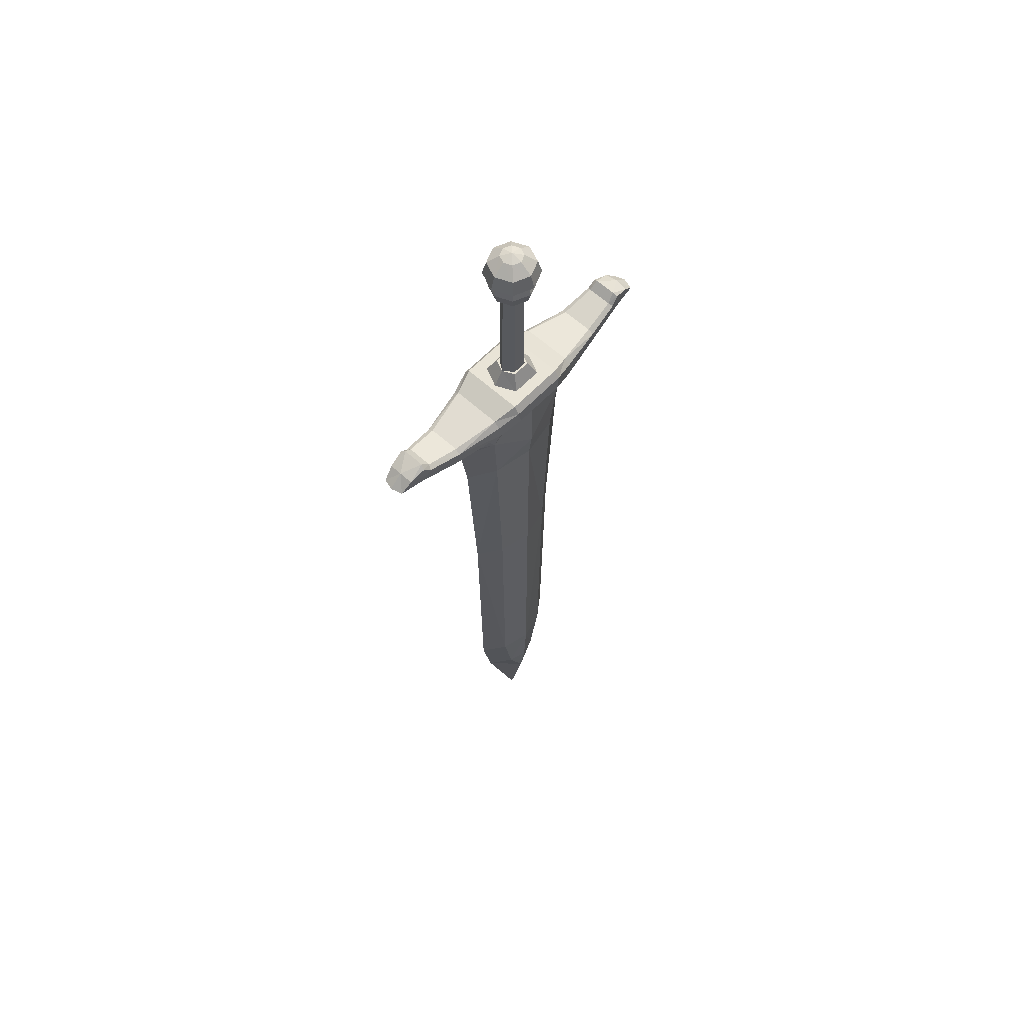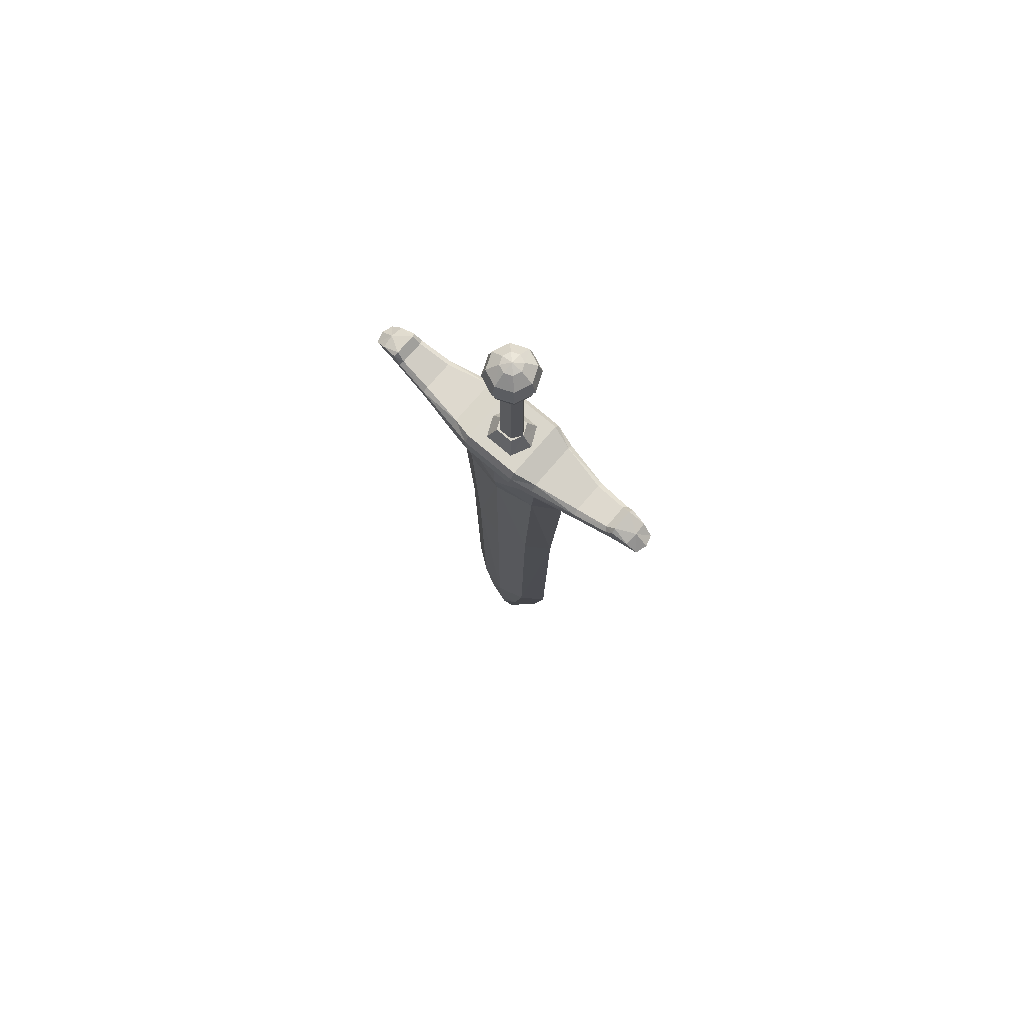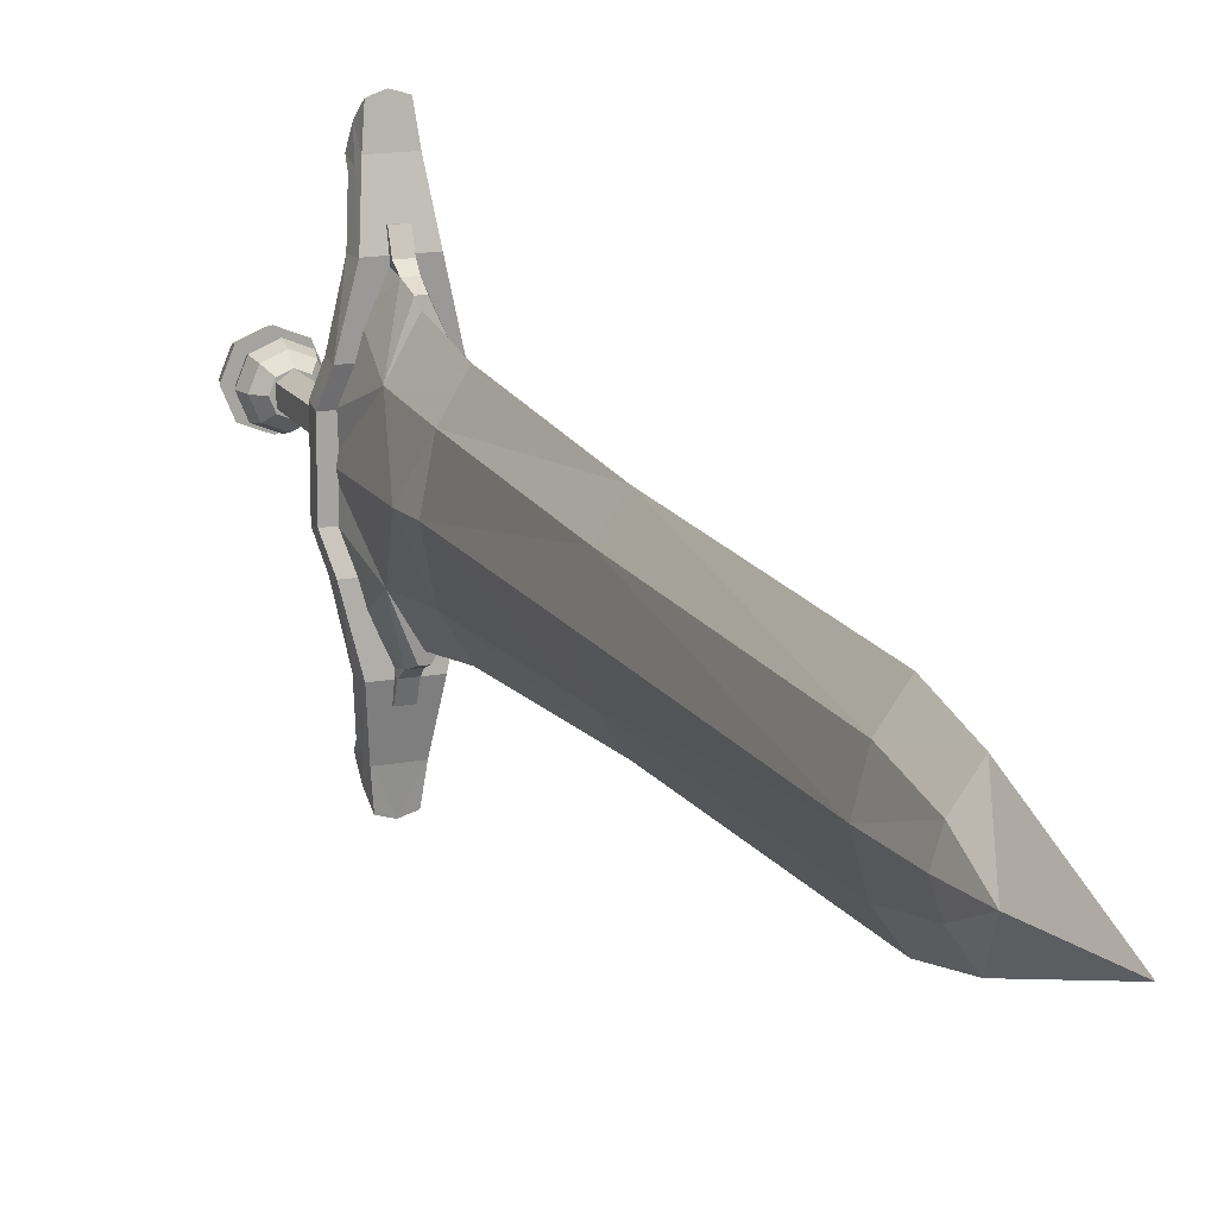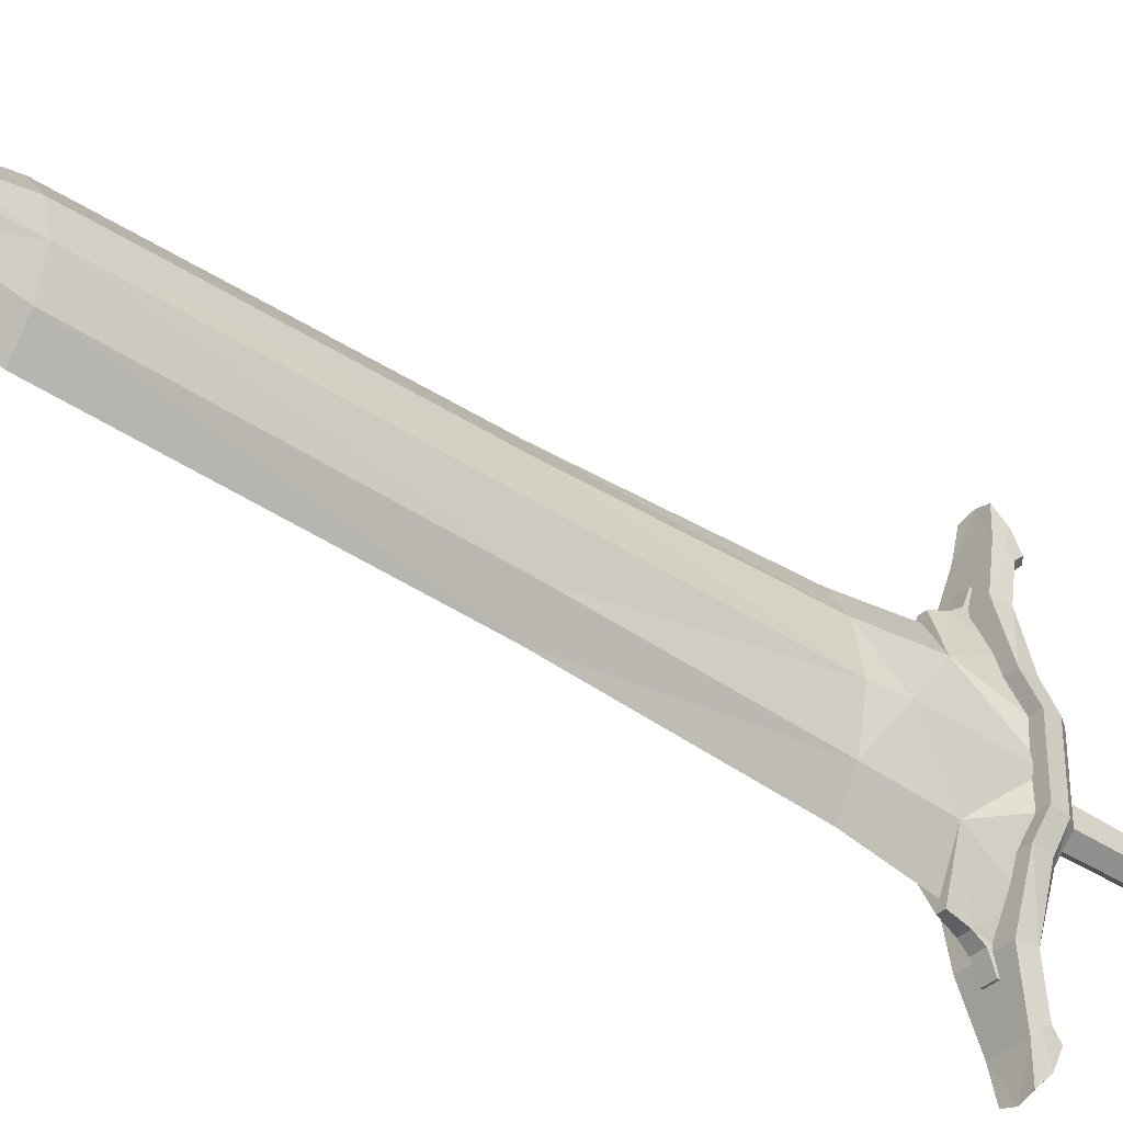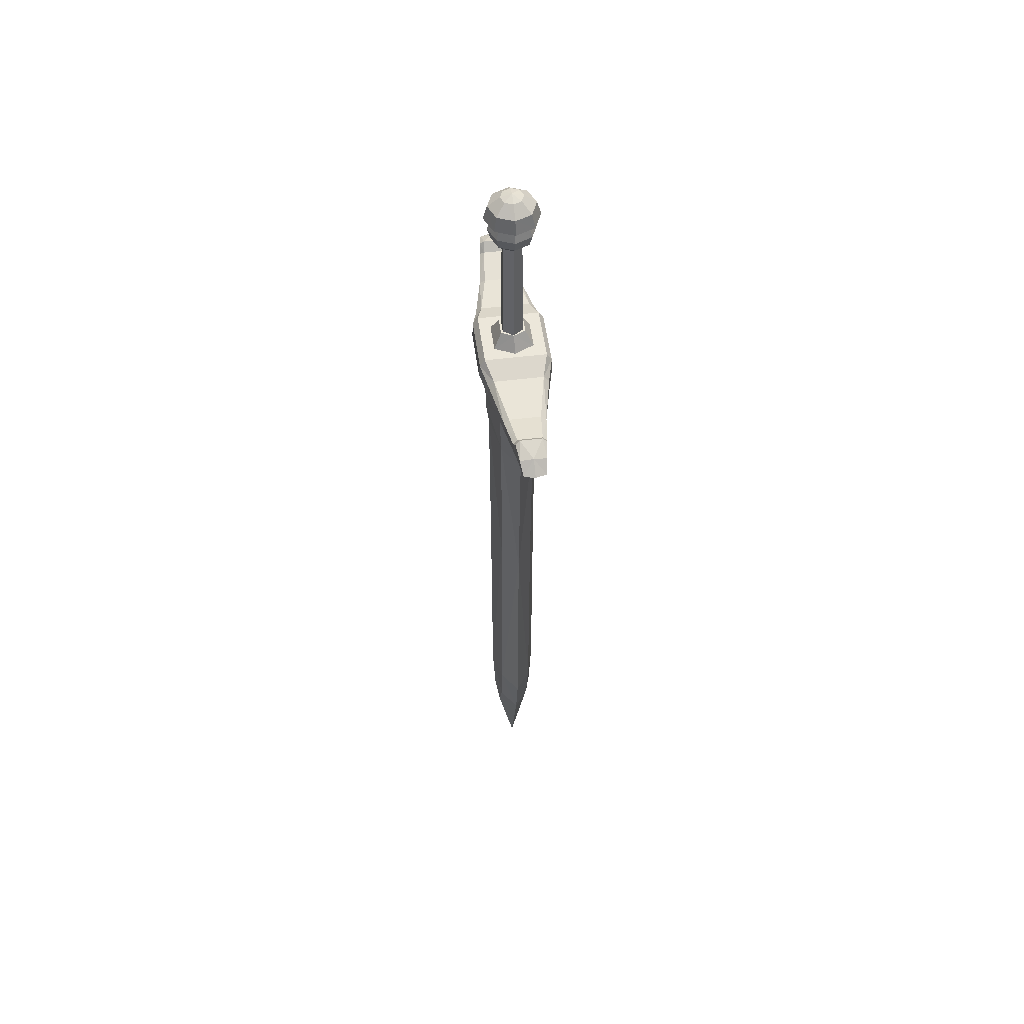
<metadata>
{"format":"obj","ext":"obj","renderer":"f3d","projection":"perspective","resolution":1024,"background":"white","views":[{"elev":60.8,"azim":-137.0,"up":"+Y"},{"elev":74.1,"azim":-49.5,"up":"+Y"},{"elev":15.5,"azim":-21.4,"up":"+Z"},{"elev":-38.1,"azim":49.2,"up":"+Z"},{"elev":52.0,"azim":-7.6,"up":"+Y"}]}
</metadata>
<code>
v -21.7 -10.86 -15.76
v -21.44 -8.526 -16.67
v -19.06 -11.51 -9.496
v -24.03 -4.128 -29.08
v -24.49 -4.695 -25.04
v -24.37 -2.44 -27.25
v -24.74 -3.687 -24.09
v -25.41 -6.56 -17.91
v -25.61 -4.216 -17.81
v -27.28 -5.93 -10.01
v -27.14 -3.599 -10.29
v -28.25 -4.582 -6.321
v -24.71 -1.507 -24.67
v -24.92 -2.78 -23.46
v -24.23 -2.276 -23.1
v -24.76 -3.587 -17.67
v -26.24 -2.566 -10.24
v -28.08 -2.44 -6.699
v -28.08 -2.44 2.802
v -28.25 -4.582 2.424
v -23.99 -0.9404 -24.44
v -20.44 -0.9404 -24.44
v -20.2 -2.276 -23.1
v -19.67 -3.587 -17.67
v -18.18 -2.566 -10.24
v -27.25 -1.167 -6.686
v -22.21 -2.087 -27.41
v -20.06 -2.44 -27.25
v -19.72 -1.507 -24.67
v -19.5 -2.78 -23.46
v -18.81 -4.216 -17.81
v -22.21 -4.002 -29.64
v -20.4 -4.128 -29.08
v -19.93 -4.695 -25.04
v -19.68 -3.687 -24.09
v -19.01 -6.56 -17.91
v -17.15 -5.93 -10.01
v -17.29 -3.599 -10.29
v -16.18 -4.582 -6.321
v -16.34 -2.44 -6.699
v -17.17 -1.167 -6.686
v -27.25 -1.167 2.789
v -16.34 -2.44 2.802
v -17.17 -1.167 2.789
v -18.18 -2.566 6.342
v -26.24 -2.566 6.342
v -27.14 -3.599 6.393
v -27.28 -5.93 6.116
v -16.18 -4.582 2.424
v -17.29 -3.599 6.393
v -17.15 -5.93 6.116
v -18.81 -4.216 13.91
v -19.67 -3.587 13.78
v -24.76 -3.587 13.78
v -25.61 -4.216 13.91
v -25.41 -6.56 14.02
v -24.74 -3.687 20.19
v -24.49 -4.695 21.15
v -19.01 -6.56 14.02
v -19.68 -3.687 20.19
v -19.5 -2.78 19.56
v -20.2 -2.276 19.21
v -24.23 -2.276 19.21
v -24.92 -2.78 19.56
v -19.93 -4.695 21.15
v -20.06 -2.44 23.35
v -19.72 -1.508 20.77
v -20.44 -0.9405 20.54
v -23.99 -0.9405 20.54
v -24.71 -1.508 20.77
v -20.4 -4.128 25.18
v -24.37 -2.44 23.35
v -24.03 -4.128 25.18
v -22.21 -2.087 23.52
v -22.21 -4.002 25.75
v -22.21 1.34 -4.302
v -24.18 1.34 -3.4
v -20.24 1.34 -3.4
v -20.24 1.34 -0.4967
v -24.18 1.34 -0.4967
v -22.21 1.34 0.4054
v -22.21 -1.306 -6.005
v -25.49 -1.306 -4.456
v -25.49 -1.306 0.559
v -22.21 -1.306 2.109
v -18.94 -1.306 0.559
v -18.94 -1.306 -4.456
v -22.21 0.7227 0.3639
v -20.55 0.7227 -0.7974
v -22.21 19.94 0.0984
v -20.74 19.94 -0.9295
v -20.55 0.7227 -3.099
v -20.74 19.94 -2.967
v -22.21 0.7227 -4.261
v -22.21 19.94 -3.995
v -23.87 0.7227 -3.099
v -23.68 19.94 -2.967
v -23.87 0.7227 -0.7974
v -23.68 19.94 -0.9295
v -22.21 -10.96 -14.67
v -22.21 -21.44 -12.97
v -25.36 -11.51 -9.496
v -24.91 -21.45 -8.538
v -22.21 -51.44 -11.22
v -24.85 -51.44 -7.354
v -24.87 -95.02 -6.812
v -22.21 -95 -10.52
v -22.21 -104.6 -8.513
v -26.7 -17.12 -1.948
v -26.21 -21.44 -1.948
v -26.14 -51.44 -1.948
v -26.14 -95.02 -1.948
v -24.78 -104.6 -4.973
v -24.82 -111.7 -1.948
v -22.21 -124.6 -1.948
v -26.79 -3.146 -1.948
v -25.36 -11.51 5.599
v -24.91 -21.45 4.641
v -24.85 -51.44 3.457
v -26.89 -3.246 -5.817
v -24.91 -4.721 -13.29
v -22.98 -8.526 -16.67
v -23.12 -4.721 -17.45
v -23.12 -7.178 -17.71
v -23.12 -6.27 -20.09
v -23.12 -4.721 -20.02
v -22.73 -10.86 -15.76
v -26.89 -3.246 1.92
v -24.91 -4.721 9.392
v -22.98 -8.526 12.77
v -22.73 -10.86 11.86
v -23.12 -4.721 13.55
v -23.12 -7.178 13.81
v -23.12 -6.27 16.2
v -23.12 -4.721 16.12
v -22.21 -104.6 4.616
v -24.78 -104.6 1.075
v -24.87 -95.02 2.915
v -22.21 -95 6.62
v -22.21 -51.44 7.325
v -22.21 -21.44 9.077
v -25.71 -104.6 -1.948
v -22.21 -10.96 10.78
v -22.21 19.58 0.1351
v -20.74 19.58 -0.4798
v -22.21 20.88 1.411
v -19.84 20.88 0.4261
v -20.13 19.58 -1.948
v -18.85 20.88 -1.948
v -20.74 19.58 -3.417
v -19.84 20.88 -4.323
v -22.21 19.58 -4.032
v -22.21 20.88 -5.308
v -22.21 22.73 1.93
v -19.47 22.73 0.789
v -18.33 22.73 -1.948
v -19.47 22.73 -4.686
v -22.21 22.73 -5.826
v -20.02 24.91 -4.136
v -22.21 24.91 -5.038
v -22.21 24.91 1.142
v -20.02 24.91 0.2395
v -19.12 24.91 -1.948
v -22.21 24.91 2.51
v -19.06 24.91 1.204
v -17.75 24.91 -1.948
v -19.06 24.91 -5.1
v -22.21 24.91 -6.407
v -22.21 27.21 1.847
v -19.53 27.21 0.7372
v -18.42 27.21 -1.948
v -19.53 27.21 -4.634
v -22.21 27.21 -5.743
v -20.92 28.77 -3.244
v -22.21 28.77 -3.784
v -22.21 29.32 -1.948
v -22.21 28.77 -0.113
v -20.92 28.77 -0.6522
v -20.38 28.77 -1.948
v -23.68 19.58 -0.4798
v -23.68 19.58 -3.417
v -24.3 19.58 -1.948
v -21.3 -4.721 -20.02
v -21.3 -6.27 -20.09
v -21.3 -7.178 -17.71
v -21.3 -4.721 16.12
v -21.3 -6.27 16.2
v -21.3 -7.178 13.81
v -21.44 -8.526 12.77
v -21.7 -10.86 11.86
v -19.06 -11.51 5.599
v -24.59 20.88 -4.323
v -25.57 20.88 -1.948
v -24.59 20.88 0.4261
v -24.95 22.73 -4.686
v -26.09 22.73 -1.948
v -24.95 22.73 0.789
v -24.4 24.91 0.2395
v -24.4 24.91 -4.136
v -25.3 24.91 -1.948
v -25.36 24.91 -5.1
v -26.67 24.91 -1.948
v -25.36 24.91 1.204
v -24.9 27.21 -4.634
v -26.01 27.21 -1.948
v -24.9 27.21 0.7372
v -23.51 28.77 -0.6522
v -23.51 28.77 -3.244
v -24.05 28.77 -1.948
v -21.3 -4.721 -17.45
v -19.52 -4.721 -13.29
v -17.54 -3.246 -5.817
v -17.64 -3.146 -1.948
v -17.73 -17.12 -1.948
v -17.54 -3.246 1.92
v -19.52 -4.721 9.392
v -21.3 -4.721 13.55
v -19.52 -21.45 -8.538
v -18.22 -21.44 -1.948
v -19.52 -21.45 4.641
v -19.58 -51.44 -7.354
v -18.28 -51.44 -1.948
v -19.58 -51.44 3.457
v -19.55 -95.02 2.915
v -18.28 -95.02 -1.948
v -19.64 -104.6 1.075
v -19.55 -95.02 -6.812
v -19.64 -104.6 -4.973
v -18.71 -104.6 -1.948
v -19.6 -111.7 -1.948
f 1 2 3
f 4 5 6
f 6 5 7
f 5 8 7
f 7 8 9
f 8 10 9
f 9 10 11
f 10 12 11
f 6 7 13
f 13 7 14
f 7 9 14
f 14 9 15
f 9 16 15
f 16 9 17
f 17 9 11
f 17 11 18
f 18 11 12
f 18 12 19
f 19 12 20
f 14 15 13
f 13 15 21
f 15 22 21
f 22 15 23
f 23 15 16
f 23 16 24
f 24 16 17
f 24 17 25
f 25 17 26
f 17 18 26
f 13 21 6
f 6 21 27
f 21 22 27
f 27 22 28
f 22 29 28
f 22 23 29
f 29 23 30
f 23 31 30
f 23 24 31
f 31 24 25
f 6 27 4
f 4 27 32
f 27 33 32
f 33 27 28
f 33 28 34
f 34 28 35
f 28 29 35
f 35 29 30
f 30 31 35
f 35 31 36
f 31 37 36
f 37 31 38
f 38 31 25
f 36 34 35
f 37 38 39
f 39 38 40
f 38 25 40
f 40 25 41
f 25 26 41
f 41 26 42
f 26 18 42
f 42 18 19
f 39 40 43
f 43 40 44
f 40 41 44
f 44 41 42
f 44 42 45
f 45 42 46
f 42 19 46
f 46 19 47
f 19 20 47
f 47 20 48
f 39 43 49
f 49 43 50
f 43 45 50
f 45 43 44
f 49 50 51
f 51 50 52
f 50 45 52
f 52 45 53
f 45 46 53
f 53 46 54
f 46 55 54
f 46 47 55
f 55 47 48
f 48 56 55
f 55 56 57
f 56 58 57
f 51 52 59
f 59 52 60
f 52 61 60
f 61 52 62
f 62 52 53
f 53 54 62
f 62 54 63
f 54 55 63
f 63 55 64
f 55 57 64
f 59 60 65
f 65 60 66
f 60 67 66
f 60 61 67
f 67 61 62
f 67 62 68
f 68 62 63
f 68 63 69
f 69 63 70
f 63 64 70
f 70 64 57
f 65 66 71
f 70 57 72
f 72 57 58
f 72 58 73
f 70 72 69
f 69 72 74
f 72 73 74
f 74 73 75
f 75 71 74
f 74 71 66
f 74 66 68
f 68 66 67
f 69 74 68
f 33 34 32
f 32 34 5
f 34 8 5
f 34 36 8
f 8 36 10
f 36 37 10
f 10 37 12
f 37 39 12
f 4 32 5
f 39 49 12
f 12 49 20
f 49 51 20
f 20 51 48
f 51 59 48
f 48 59 56
f 59 65 56
f 56 65 58
f 65 75 58
f 65 71 75
f 58 75 73
f 76 77 78
f 78 77 79
f 77 80 79
f 79 80 81
f 82 83 76
f 76 83 77
f 83 84 77
f 77 84 80
f 84 81 80
f 81 84 85
f 85 86 81
f 81 86 79
f 86 87 79
f 79 87 78
f 87 76 78
f 76 87 82
f 88 89 90
f 90 89 91
f 89 92 91
f 91 92 93
f 92 94 93
f 93 94 95
f 94 96 95
f 95 96 97
f 96 98 97
f 97 98 99
f 98 88 99
f 99 88 90
f 100 101 102
f 102 101 103
f 101 104 103
f 103 104 105
f 104 106 105
f 104 107 106
f 106 107 108
f 102 103 109
f 109 103 110
f 103 105 110
f 110 105 111
f 105 112 111
f 105 106 112
f 112 106 113
f 106 108 113
f 113 108 114
f 108 115 114
f 102 109 116
f 116 109 117
f 109 118 117
f 109 110 118
f 118 110 119
f 110 111 119
f 119 111 112
f 116 120 102
f 102 120 121
f 102 121 122
f 122 121 123
f 122 123 124
f 124 123 125
f 123 126 125
f 122 127 102
f 116 117 128
f 128 117 129
f 117 130 129
f 130 117 131
f 129 130 132
f 132 130 133
f 133 134 132
f 132 134 135
f 115 136 114
f 114 136 137
f 136 138 137
f 136 139 138
f 138 139 140
f 138 140 119
f 119 140 118
f 140 141 118
f 114 137 142
f 142 137 112
f 137 138 112
f 112 138 119
f 114 142 113
f 113 142 112
f 118 141 117
f 117 141 143
f 144 145 146
f 146 145 147
f 145 148 147
f 147 148 149
f 148 150 149
f 149 150 151
f 150 152 151
f 151 152 153
f 146 147 154
f 154 147 155
f 147 149 155
f 155 149 156
f 149 151 156
f 156 151 157
f 151 153 157
f 157 153 158
f 157 158 159
f 159 158 160
f 154 155 161
f 161 155 162
f 155 156 162
f 162 156 163
f 156 157 163
f 163 157 159
f 161 162 164
f 164 162 165
f 162 163 165
f 165 163 166
f 163 159 166
f 166 159 167
f 159 160 167
f 167 160 168
f 164 165 169
f 169 165 170
f 165 166 170
f 170 166 171
f 166 167 171
f 171 167 172
f 167 168 172
f 172 168 173
f 172 173 174
f 174 173 175
f 175 176 174
f 169 170 177
f 177 170 178
f 170 171 178
f 178 171 179
f 171 172 179
f 179 172 174
f 174 176 179
f 179 176 178
f 176 177 178
f 148 145 150
f 150 145 152
f 145 144 152
f 152 144 180
f 152 180 181
f 181 180 182
f 183 184 126
f 126 184 125
f 184 124 125
f 184 185 124
f 124 185 122
f 185 2 122
f 122 2 1
f 122 1 127
f 127 1 100
f 1 3 100
f 100 102 127
f 186 135 187
f 187 135 134
f 134 133 187
f 187 133 188
f 133 130 188
f 188 130 189
f 130 190 189
f 130 131 190
f 190 131 143
f 131 117 143
f 143 191 190
f 152 181 153
f 153 181 192
f 181 182 192
f 192 182 193
f 182 180 193
f 193 180 194
f 180 144 194
f 194 144 146
f 153 192 158
f 158 192 195
f 192 193 195
f 195 193 196
f 193 194 196
f 196 194 197
f 194 146 197
f 197 146 154
f 197 154 198
f 198 154 161
f 158 195 160
f 160 195 199
f 195 196 199
f 199 196 200
f 196 197 200
f 200 197 198
f 160 199 168
f 168 199 201
f 199 200 201
f 201 200 202
f 200 198 202
f 202 198 203
f 198 161 203
f 203 161 164
f 168 201 173
f 173 201 204
f 201 202 204
f 204 202 205
f 202 203 205
f 205 203 206
f 203 164 206
f 206 164 169
f 206 169 207
f 207 169 177
f 177 176 207
f 173 204 175
f 175 204 208
f 204 205 208
f 208 205 209
f 205 206 209
f 209 206 207
f 207 176 209
f 209 176 208
f 176 175 208
f 183 210 184
f 184 210 185
f 210 2 185
f 210 211 2
f 2 211 3
f 211 212 3
f 3 212 213
f 3 213 214
f 214 213 191
f 213 215 191
f 191 215 216
f 191 216 189
f 189 216 217
f 3 214 218
f 218 214 219
f 214 220 219
f 214 191 220
f 220 191 141
f 191 143 141
f 3 218 101
f 101 218 104
f 218 221 104
f 218 219 221
f 221 219 222
f 219 223 222
f 219 220 223
f 223 220 140
f 220 141 140
f 3 101 100
f 190 191 189
f 189 217 188
f 188 217 187
f 217 186 187
f 140 224 223
f 223 224 225
f 224 226 225
f 226 224 136
f 136 224 139
f 224 140 139
f 223 225 222
f 222 225 221
f 225 227 221
f 227 225 228
f 228 225 229
f 225 226 229
f 229 226 230
f 226 136 230
f 230 136 115
f 108 230 115
f 221 227 104
f 104 227 107
f 227 108 107
f 227 228 108
f 108 228 230
f 228 229 230

</code>
